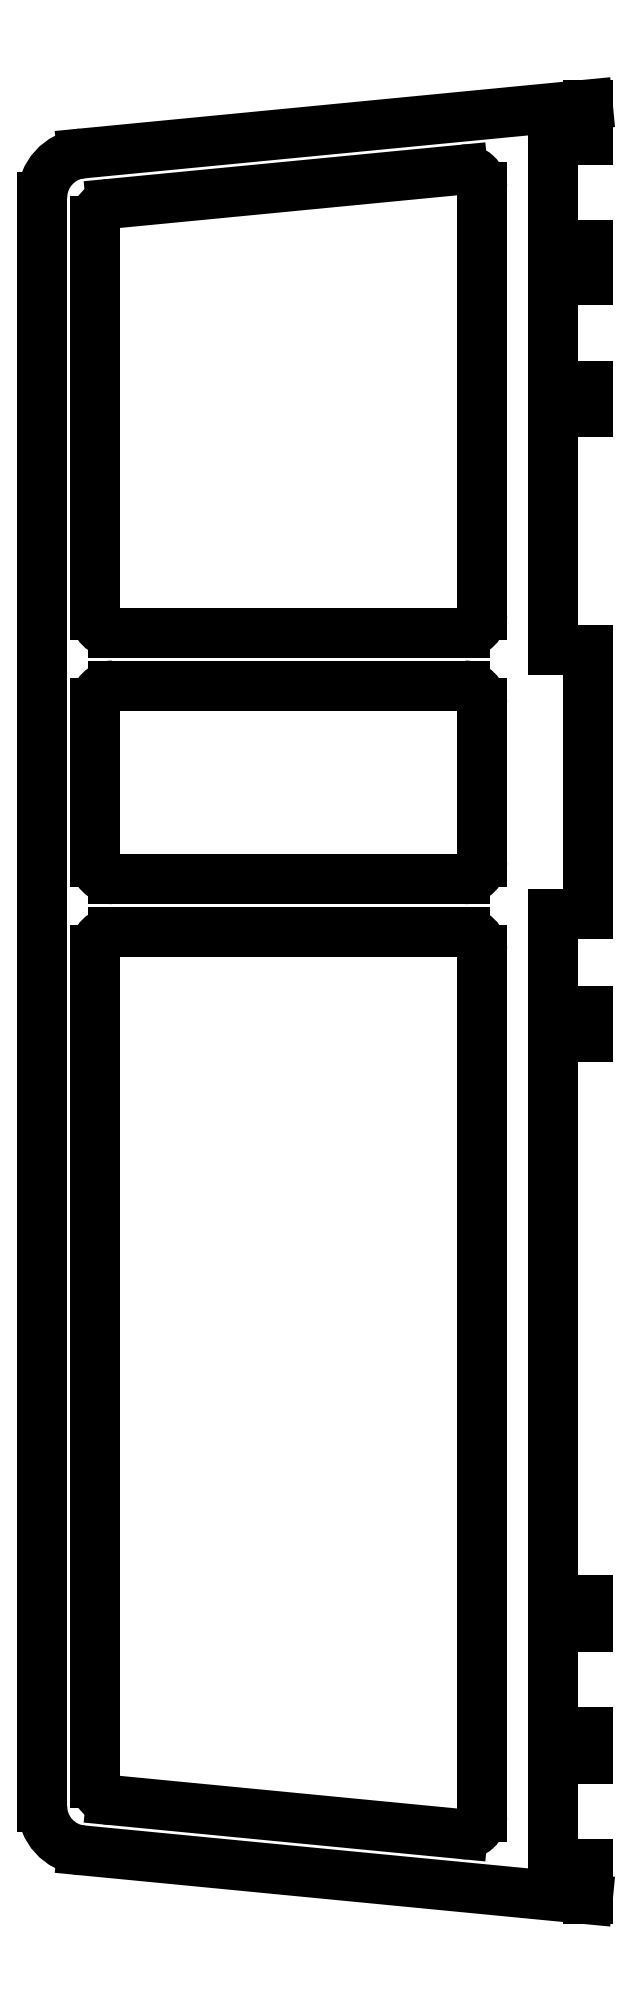
<metadata>
{"format":"dxf","ext":"dxf","renderer":"ezdxf+matplotlib","layout":"modelspace","background":"white","min_lineweight":24,"dpi":150}
</metadata>
<code>
0
SECTION
2
ENTITIES
0
LINE
8
0
10
188.7
20
188.4
30
0
11
188.7
21
203.4
31
0
0
LINE
8
0
10
157.7
20
229.1
30
0
11
157.7
21
137.7
31
0
0
ARC
8
0
10
181.7
20
191.4
30
0
40
1
50
270
51
0
0
ARC
8
0
10
161.7
20
191.4
30
0
40
1
50
180
51
270
0
ARC
8
0
10
181.7
20
137.1
30
0
40
1
50
264.5
51
360
0
ARC
8
0
10
181.7
20
186.4
30
0
40
1
50
0
51
90
0
LINE
8
0
10
159.9
20
135.2
30
0
11
188.7
21
132.4
31
0
0
LINE
8
0
10
182.7
20
137.1
30
0
11
182.7
21
186.4
31
0
0
LINE
8
0
10
160.7
20
186.4
30
0
11
160.7
21
139
31
0
0
LINE
8
0
10
161.6
20
138
30
0
11
181.6
21
136.1
31
0
0
ARC
8
0
10
160.2
20
137.7
30
0
40
2.5
50
180
51
264.5
0
ARC
8
0
10
161.7
20
139
30
0
40
1
50
180
51
264.5
0
LINE
8
0
10
181.7
20
187.4
30
0
11
161.7
21
187.4
31
0
0
LINE
8
0
10
161.7
20
190.4
30
0
11
181.7
21
190.4
31
0
0
ARC
8
0
10
161.7
20
186.4
30
0
40
1
50
90
51
180
0
LINE
8
0
10
186.7
20
149.4
30
0
11
186.7
21
181.4
31
0
0
LINE
8
0
10
186.7
20
134.4
30
0
11
186.7
21
140.4
31
0
0
LINE
8
0
10
188.7
20
134.4
30
0
11
186.7
21
134.4
31
0
0
LINE
8
0
10
188.7
20
132.4
30
0
11
188.7
21
134.4
31
0
0
LINE
8
0
10
186.7
20
141.9
30
0
11
186.7
21
147.9
31
0
0
LINE
8
0
10
188.7
20
141.9
30
0
11
186.7
21
141.9
31
0
0
LINE
8
0
10
186.7
20
140.4
30
0
11
188.7
21
140.4
31
0
0
LINE
8
0
10
188.7
20
140.4
30
0
11
188.7
21
141.9
31
0
0
LINE
8
0
10
188.7
20
147.9
30
0
11
188.7
21
149.4
31
0
0
LINE
8
0
10
186.7
20
147.9
30
0
11
188.7
21
147.9
31
0
0
LINE
8
0
10
188.7
20
149.4
30
0
11
186.7
21
149.4
31
0
0
LINE
8
0
10
186.7
20
182.9
30
0
11
186.7
21
188.4
31
0
0
LINE
8
0
10
188.7
20
182.9
30
0
11
186.7
21
182.9
31
0
0
LINE
8
0
10
186.7
20
181.4
30
0
11
188.7
21
181.4
31
0
0
LINE
8
0
10
188.7
20
181.4
30
0
11
188.7
21
182.9
31
0
0
LINE
8
0
10
186.7
20
188.4
30
0
11
188.7
21
188.4
31
0
0
ARC
8
0
10
181.7
20
205.4
30
0
40
1
50
270
51
0
0
ARC
8
0
10
181.7
20
229.7
30
0
40
1
50
360
51
95.53
0
LINE
8
0
10
188.7
20
234.4
30
0
11
159.9
21
231.6
31
0
0
ARC
8
0
10
181.7
20
200.4
30
0
40
1
50
0
51
90
0
LINE
8
0
10
182.7
20
229.7
30
0
11
182.7
21
205.4
31
0
0
LINE
8
0
10
160.7
20
205.4
30
0
11
160.7
21
227.8
31
0
0
LINE
8
0
10
181.7
20
204.4
30
0
11
161.7
21
204.4
31
0
0
LINE
8
0
10
181.7
20
201.4
30
0
11
161.7
21
201.4
31
0
0
ARC
8
0
10
161.7
20
205.4
30
0
40
1
50
180
51
270
0
ARC
8
0
10
161.7
20
200.4
30
0
40
1
50
90
51
180
0
LINE
8
0
10
160.7
20
200.4
30
0
11
160.7
21
191.4
31
0
0
LINE
8
0
10
182.7
20
191.4
30
0
11
182.7
21
200.4
31
0
0
LINE
8
0
10
161.6
20
228.8
30
0
11
181.6
21
230.7
31
0
0
ARC
8
0
10
161.7
20
227.8
30
0
40
1
50
95.53
51
180
0
ARC
8
0
10
160.2
20
229.1
30
0
40
2.5
50
95.53
51
180
0
LINE
8
0
10
186.7
20
226.4
30
0
11
186.7
21
232.4
31
0
0
LINE
8
0
10
186.7
20
203.4
30
0
11
186.7
21
216.9
31
0
0
LINE
8
0
10
188.7
20
203.4
30
0
11
186.7
21
203.4
31
0
0
LINE
8
0
10
188.7
20
216.9
30
0
11
188.7
21
218.4
31
0
0
LINE
8
0
10
186.7
20
216.9
30
0
11
188.7
21
216.9
31
0
0
LINE
8
0
10
186.7
20
218.4
30
0
11
186.7
21
224.4
31
0
0
LINE
8
0
10
188.7
20
218.4
30
0
11
186.7
21
218.4
31
0
0
LINE
8
0
10
188.7
20
226.4
30
0
11
186.7
21
226.4
31
0
0
LINE
8
0
10
186.7
20
224.4
30
0
11
188.7
21
224.4
31
0
0
LINE
8
0
10
188.7
20
224.4
30
0
11
188.7
21
226.4
31
0
0
LINE
8
0
10
186.7
20
232.4
30
0
11
188.7
21
232.4
31
0
0
LINE
8
0
10
188.7
20
232.4
30
0
11
188.7
21
234.4
31
0
0
ENDSEC
0
EOF

</code>
